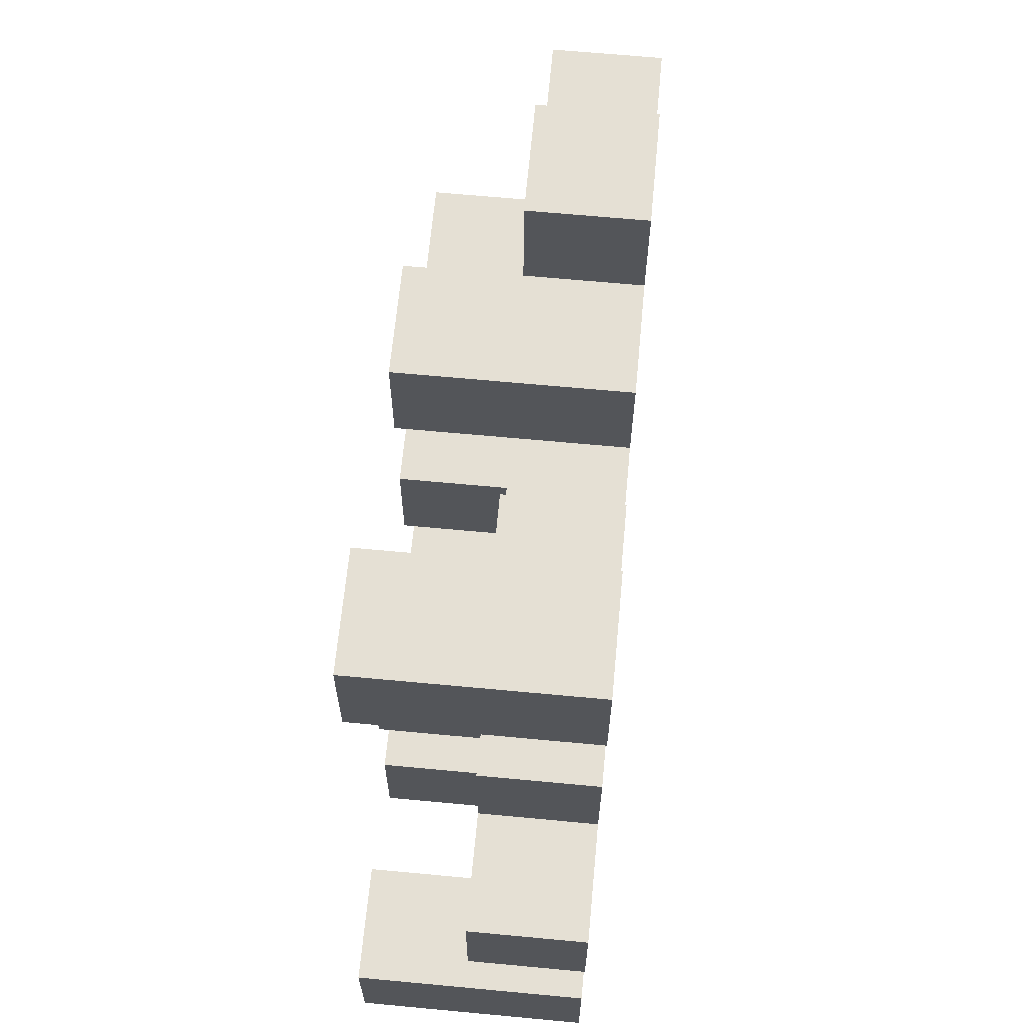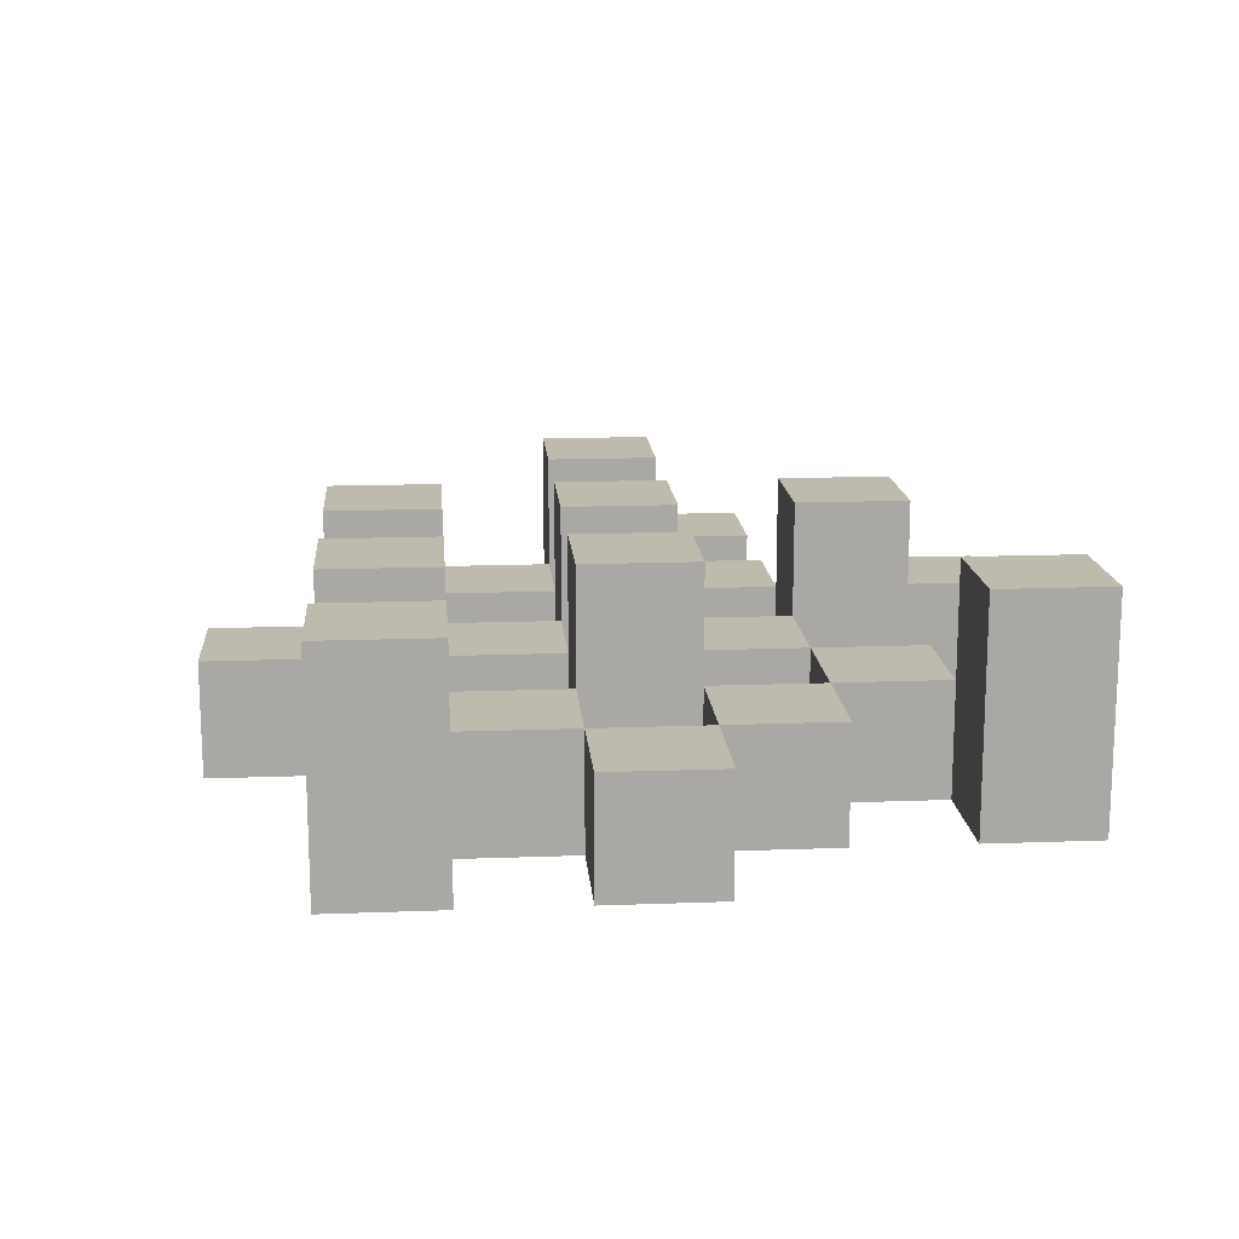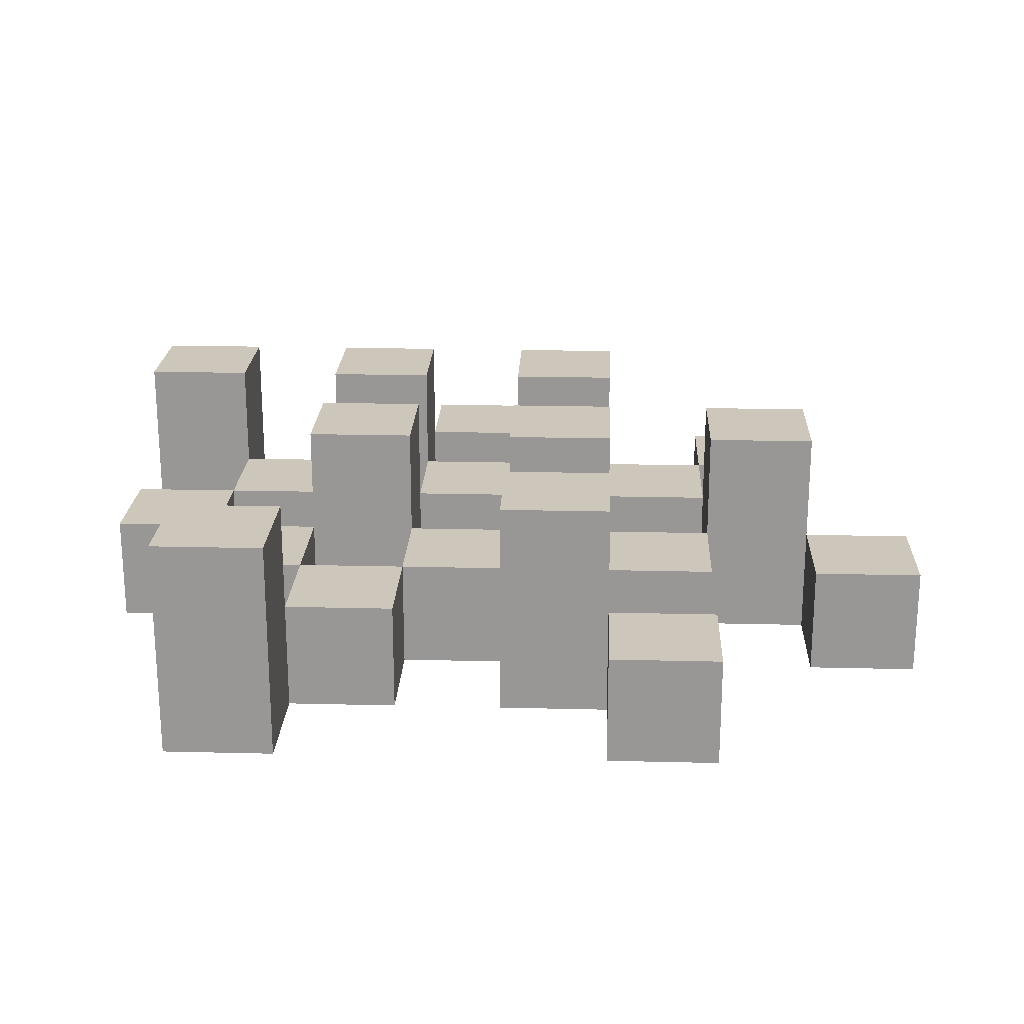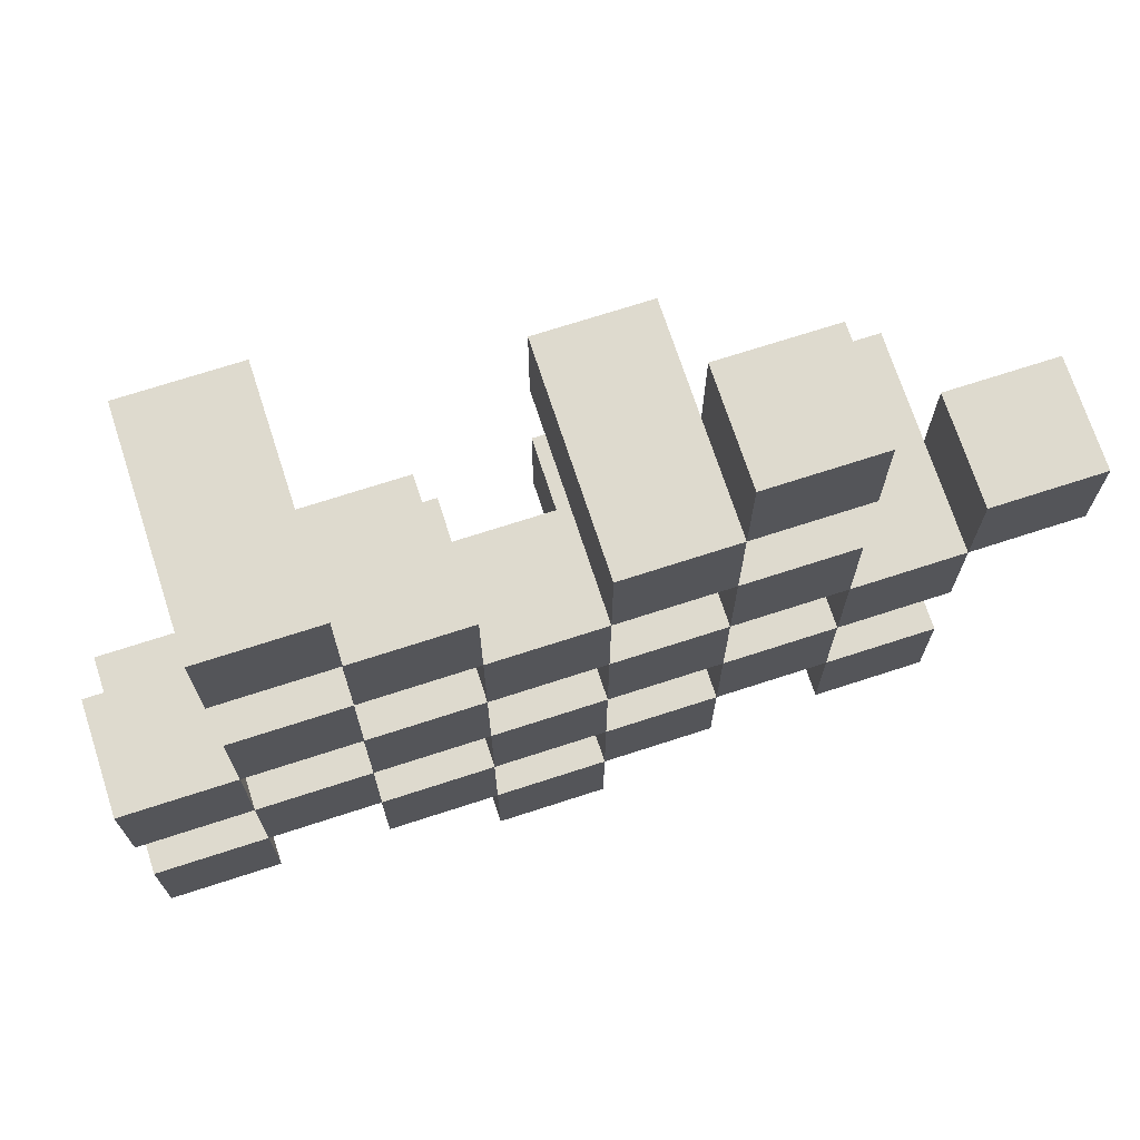
<metadata>
{"format":"obj","ext":"obj","renderer":"f3d","projection":"perspective","resolution":1024,"background":"white","views":[{"elev":65.3,"azim":-84.6,"up":"+Z"},{"elev":15.4,"azim":-94.6,"up":"+Y"},{"elev":21.4,"azim":2.5,"up":"+Y"},{"elev":71.1,"azim":-18.0,"up":"+Z"}]}
</metadata>
<code>
o
v 28.5 0.9 -3.1
v 28.5 0.9 -3.2
v 28.5 0.9 -3.3
v 28.5 0.9 -3.4
v 28.5 1 -3.1
v 28.5 1 -3.2
v 28.5 1.1 -3.3
v 28.5 1.1 -3.4
v 28.6 0.9 -2.8
v 28.6 0.9 -2.9
v 28.6 0.9 -3
v 28.6 0.9 -3.1
v 28.6 0.9 -3.2
v 28.6 0.9 -3.3
v 28.6 1 -3
v 28.6 1 -3.1
v 28.6 1 -3.2
v 28.6 1 -3.3
v 28.6 1.1 -2.8
v 28.6 1.1 -2.9
v 28.7 0.9 -2.9
v 28.7 0.9 -3
v 28.7 0.9 -3.1
v 28.7 0.9 -3.2
v 28.7 0.9 -3.3
v 28.7 0.9 -3.4
v 28.7 1 -2.9
v 28.7 1 -3
v 28.7 1 -3.1
v 28.7 1 -3.2
v 28.7 1 -3.3
v 28.7 1.1 -3.1
v 28.7 1.1 -3.2
v 28.7 1.1 -3.3
v 28.7 1.1 -3.4
v 28.8 0.9 -3
v 28.8 0.9 -3.1
v 28.8 0.9 -3.2
v 28.8 0.9 -3.3
v 28.8 0.9 -3.4
v 28.8 0.9 -3.5
v 28.8 1 -3
v 28.8 1 -3.1
v 28.8 1 -3.2
v 28.8 1 -3.3
v 28.8 1 -3.4
v 28.8 1 -3.5
v 28.9 0.9 -2.9
v 28.9 0.9 -3
v 28.9 0.9 -3.1
v 28.9 0.9 -3.2
v 28.9 0.9 -3.3
v 28.9 0.9 -3.4
v 28.9 1 -3
v 28.9 1 -3.1
v 28.9 1 -3.2
v 28.9 1 -3.3
v 28.9 1 -3.4
v 28.9 1.1 -2.9
v 28.9 1.1 -3
v 28.9 1.1 -3.1
v 28.9 1.1 -3.2
v 28.9 1.1 -3.3
v 28.9 1.1 -3.4
v 29 0.9 -2.8
v 29 0.9 -2.9
v 29 0.9 -3
v 29 0.9 -3.1
v 29 0.9 -3.2
v 29 0.9 -3.3
v 29 1 -2.8
v 29 1 -2.9
v 29 1 -3
v 29 1 -3.1
v 29 1 -3.2
v 29 1 -3.3
v 29.1 0.9 -3.1
v 29.1 0.9 -3.2
v 29.1 0.9 -3.3
v 29.1 0.9 -3.4
v 29.1 1 -3.1
v 29.1 1 -3.2
v 29.1 1 -3.3
v 29.1 1 -3.4
v 29.1 1.1 -3.1
v 29.1 1.1 -3.2
v 29.2 0.9 -3
v 29.2 0.9 -3.1
v 29.2 1 -3
v 29.2 1 -3.1
v 28.6 0.9 -3.1
v 28.6 0.9 -3.2
v 28.6 0.9 -3.3
v 28.6 0.9 -3.4
v 28.6 1 -3.1
v 28.6 1 -3.2
v 28.6 1 -3.3
v 28.6 1.1 -3.3
v 28.6 1.1 -3.4
v 28.7 0.9 -2.8
v 28.7 0.9 -2.9
v 28.7 0.9 -3
v 28.7 0.9 -3.1
v 28.7 0.9 -3.2
v 28.7 0.9 -3.3
v 28.7 1 -2.9
v 28.7 1 -3
v 28.7 1 -3.1
v 28.7 1 -3.2
v 28.7 1 -3.3
v 28.7 1.1 -2.8
v 28.7 1.1 -2.9
v 28.8 0.9 -2.9
v 28.8 0.9 -3
v 28.8 0.9 -3.1
v 28.8 0.9 -3.2
v 28.8 0.9 -3.3
v 28.8 0.9 -3.4
v 28.8 1 -2.9
v 28.8 1 -3
v 28.8 1 -3.1
v 28.8 1 -3.2
v 28.8 1 -3.3
v 28.8 1 -3.4
v 28.8 1.1 -3.1
v 28.8 1.1 -3.2
v 28.8 1.1 -3.3
v 28.8 1.1 -3.4
v 28.9 0.9 -3
v 28.9 0.9 -3.1
v 28.9 0.9 -3.2
v 28.9 0.9 -3.3
v 28.9 0.9 -3.4
v 28.9 0.9 -3.5
v 28.9 1 -3
v 28.9 1 -3.1
v 28.9 1 -3.2
v 28.9 1 -3.3
v 28.9 1 -3.4
v 28.9 1 -3.5
v 29 0.9 -2.9
v 29 0.9 -3
v 29 0.9 -3.1
v 29 0.9 -3.2
v 29 0.9 -3.3
v 29 0.9 -3.4
v 29 1 -2.9
v 29 1 -3
v 29 1 -3.1
v 29 1 -3.2
v 29 1 -3.3
v 29 1.1 -2.9
v 29 1.1 -3
v 29 1.1 -3.1
v 29 1.1 -3.2
v 29 1.1 -3.3
v 29 1.1 -3.4
v 29.1 0.9 -2.8
v 29.1 0.9 -2.9
v 29.1 0.9 -3
v 29.1 0.9 -3.1
v 29.1 0.9 -3.2
v 29.1 0.9 -3.3
v 29.1 1 -2.8
v 29.1 1 -2.9
v 29.1 1 -3
v 29.1 1 -3.1
v 29.1 1 -3.2
v 29.1 1 -3.3
v 29.2 0.9 -3.1
v 29.2 0.9 -3.2
v 29.2 0.9 -3.3
v 29.2 0.9 -3.4
v 29.2 1 -3.1
v 29.2 1 -3.3
v 29.2 1 -3.4
v 29.2 1.1 -3.1
v 29.2 1.1 -3.2
v 29.3 0.9 -3
v 29.3 0.9 -3.1
v 29.3 1 -3
v 29.3 1 -3.1
v 28.6 0.9 -2.8
v 28.6 1.1 -2.8
v 28.7 0.9 -2.8
v 28.7 1.1 -2.8
v 29 0.9 -2.8
v 29 1 -2.8
v 29.1 0.9 -2.8
v 29.1 1 -2.8
v 28.7 0.9 -2.9
v 28.7 1 -2.9
v 28.8 0.9 -2.9
v 28.8 1 -2.9
v 28.9 0.9 -2.9
v 28.9 1.1 -2.9
v 29 0.9 -2.9
v 29 1 -2.9
v 29 1.1 -2.9
v 28.6 0.9 -3
v 28.6 1 -3
v 28.7 0.9 -3
v 28.7 1 -3
v 28.8 0.9 -3
v 28.8 1 -3
v 28.9 0.9 -3
v 28.9 1 -3
v 29 0.9 -3
v 29 1 -3
v 29.1 0.9 -3
v 29.1 1 -3
v 29.2 0.9 -3
v 29.2 1 -3
v 29.3 0.9 -3
v 29.3 1 -3
v 28.5 0.9 -3.1
v 28.5 1 -3.1
v 28.6 0.9 -3.1
v 28.6 1 -3.1
v 28.7 0.9 -3.1
v 28.7 1 -3.1
v 28.7 1.1 -3.1
v 28.8 0.9 -3.1
v 28.8 1 -3.1
v 28.8 1.1 -3.1
v 28.9 0.9 -3.1
v 28.9 1 -3.1
v 28.9 1.1 -3.1
v 29 0.9 -3.1
v 29 1 -3.1
v 29 1.1 -3.1
v 29.1 0.9 -3.1
v 29.1 1 -3.1
v 29.1 1.1 -3.1
v 29.2 0.9 -3.1
v 29.2 1 -3.1
v 29.2 1.1 -3.1
v 28.6 0.9 -3.2
v 28.6 1 -3.2
v 28.7 0.9 -3.2
v 28.7 1 -3.2
v 28.8 0.9 -3.2
v 28.8 1 -3.2
v 28.9 0.9 -3.2
v 28.9 1 -3.2
v 29 0.9 -3.2
v 29 1 -3.2
v 29.1 0.9 -3.2
v 29.1 1 -3.2
v 28.5 0.9 -3.3
v 28.5 1.1 -3.3
v 28.6 0.9 -3.3
v 28.6 1 -3.3
v 28.6 1.1 -3.3
v 28.7 0.9 -3.3
v 28.7 1 -3.3
v 28.7 1.1 -3.3
v 28.8 0.9 -3.3
v 28.8 1 -3.3
v 28.8 1.1 -3.3
v 28.9 0.9 -3.3
v 28.9 1 -3.3
v 28.9 1.1 -3.3
v 29 0.9 -3.3
v 29 1 -3.3
v 29 1.1 -3.3
v 29.1 0.9 -3.3
v 29.1 1 -3.3
v 29.2 0.9 -3.3
v 29.2 1 -3.3
v 28.8 0.9 -3.4
v 28.8 1 -3.4
v 28.9 0.9 -3.4
v 28.9 1 -3.4
v 28.6 0.9 -2.9
v 28.6 1.1 -2.9
v 28.7 0.9 -2.9
v 28.7 1 -2.9
v 28.7 1.1 -2.9
v 29 0.9 -2.9
v 29 1 -2.9
v 29.1 0.9 -2.9
v 29.1 1 -2.9
v 28.7 0.9 -3
v 28.7 1 -3
v 28.8 0.9 -3
v 28.8 1 -3
v 28.9 0.9 -3
v 28.9 1 -3
v 28.9 1.1 -3
v 29 0.9 -3
v 29 1 -3
v 29 1.1 -3
v 28.6 0.9 -3.1
v 28.6 1 -3.1
v 28.7 0.9 -3.1
v 28.7 1 -3.1
v 28.8 0.9 -3.1
v 28.8 1 -3.1
v 28.9 0.9 -3.1
v 28.9 1 -3.1
v 29 0.9 -3.1
v 29 1 -3.1
v 29.1 0.9 -3.1
v 29.1 1 -3.1
v 29.2 0.9 -3.1
v 29.2 1 -3.1
v 29.3 0.9 -3.1
v 29.3 1 -3.1
v 28.5 0.9 -3.2
v 28.5 1 -3.2
v 28.6 0.9 -3.2
v 28.6 1 -3.2
v 28.7 0.9 -3.2
v 28.7 1 -3.2
v 28.7 1.1 -3.2
v 28.8 0.9 -3.2
v 28.8 1 -3.2
v 28.8 1.1 -3.2
v 28.9 0.9 -3.2
v 28.9 1 -3.2
v 28.9 1.1 -3.2
v 29 0.9 -3.2
v 29 1 -3.2
v 29 1.1 -3.2
v 29.1 0.9 -3.2
v 29.1 1 -3.2
v 29.1 1.1 -3.2
v 29.2 0.9 -3.2
v 29.2 1.1 -3.2
v 28.6 0.9 -3.3
v 28.6 1 -3.3
v 28.7 0.9 -3.3
v 28.7 1 -3.3
v 28.8 0.9 -3.3
v 28.8 1 -3.3
v 28.9 0.9 -3.3
v 28.9 1 -3.3
v 29 0.9 -3.3
v 29 1 -3.3
v 29.1 0.9 -3.3
v 29.1 1 -3.3
v 28.5 0.9 -3.4
v 28.5 1.1 -3.4
v 28.6 0.9 -3.4
v 28.6 1.1 -3.4
v 28.7 0.9 -3.4
v 28.7 1.1 -3.4
v 28.8 0.9 -3.4
v 28.8 1 -3.4
v 28.8 1.1 -3.4
v 28.9 0.9 -3.4
v 28.9 1 -3.4
v 28.9 1.1 -3.4
v 29 0.9 -3.4
v 29 1.1 -3.4
v 29.1 0.9 -3.4
v 29.1 1 -3.4
v 29.2 0.9 -3.4
v 29.2 1 -3.4
v 28.8 0.9 -3.5
v 28.8 1 -3.5
v 28.9 0.9 -3.5
v 28.9 1 -3.5
v 28.6 0.9 -2.8
v 28.7 0.9 -2.8
v 29 0.9 -2.8
v 29.1 0.9 -2.8
v 28.6 0.9 -2.9
v 28.7 0.9 -2.9
v 28.8 0.9 -2.9
v 28.9 0.9 -2.9
v 29 0.9 -2.9
v 29.1 0.9 -2.9
v 28.6 0.9 -3
v 28.7 0.9 -3
v 28.8 0.9 -3
v 28.9 0.9 -3
v 29 0.9 -3
v 29.1 0.9 -3
v 29.2 0.9 -3
v 29.3 0.9 -3
v 28.5 0.9 -3.1
v 28.6 0.9 -3.1
v 28.7 0.9 -3.1
v 28.8 0.9 -3.1
v 28.9 0.9 -3.1
v 29 0.9 -3.1
v 29.1 0.9 -3.1
v 29.2 0.9 -3.1
v 29.3 0.9 -3.1
v 28.5 0.9 -3.2
v 28.6 0.9 -3.2
v 28.7 0.9 -3.2
v 28.8 0.9 -3.2
v 28.9 0.9 -3.2
v 29 0.9 -3.2
v 29.1 0.9 -3.2
v 29.2 0.9 -3.2
v 28.5 0.9 -3.3
v 28.6 0.9 -3.3
v 28.7 0.9 -3.3
v 28.8 0.9 -3.3
v 28.9 0.9 -3.3
v 29 0.9 -3.3
v 29.1 0.9 -3.3
v 29.2 0.9 -3.3
v 28.5 0.9 -3.4
v 28.6 0.9 -3.4
v 28.7 0.9 -3.4
v 28.8 0.9 -3.4
v 28.9 0.9 -3.4
v 29 0.9 -3.4
v 29.1 0.9 -3.4
v 29.2 0.9 -3.4
v 28.8 0.9 -3.5
v 28.9 0.9 -3.5
v 29 1 -2.8
v 29.1 1 -2.8
v 28.7 1 -2.9
v 28.8 1 -2.9
v 29 1 -2.9
v 29.1 1 -2.9
v 28.6 1 -3
v 28.7 1 -3
v 28.8 1 -3
v 28.9 1 -3
v 29 1 -3
v 29.1 1 -3
v 29.2 1 -3
v 29.3 1 -3
v 28.5 1 -3.1
v 28.6 1 -3.1
v 28.7 1 -3.1
v 28.8 1 -3.1
v 28.9 1 -3.1
v 29 1 -3.1
v 29.1 1 -3.1
v 29.2 1 -3.1
v 29.3 1 -3.1
v 28.5 1 -3.2
v 28.6 1 -3.2
v 28.7 1 -3.2
v 28.8 1 -3.2
v 28.9 1 -3.2
v 29 1 -3.2
v 29.1 1 -3.2
v 28.6 1 -3.3
v 28.7 1 -3.3
v 28.8 1 -3.3
v 28.9 1 -3.3
v 29 1 -3.3
v 29.1 1 -3.3
v 29.2 1 -3.3
v 28.8 1 -3.4
v 28.9 1 -3.4
v 29.1 1 -3.4
v 29.2 1 -3.4
v 28.8 1 -3.5
v 28.9 1 -3.5
v 28.6 1.1 -2.8
v 28.7 1.1 -2.8
v 28.6 1.1 -2.9
v 28.7 1.1 -2.9
v 28.9 1.1 -2.9
v 29 1.1 -2.9
v 28.9 1.1 -3
v 29 1.1 -3
v 28.7 1.1 -3.1
v 28.8 1.1 -3.1
v 28.9 1.1 -3.1
v 29 1.1 -3.1
v 29.1 1.1 -3.1
v 29.2 1.1 -3.1
v 28.7 1.1 -3.2
v 28.8 1.1 -3.2
v 28.9 1.1 -3.2
v 29 1.1 -3.2
v 29.1 1.1 -3.2
v 29.2 1.1 -3.2
v 28.5 1.1 -3.3
v 28.6 1.1 -3.3
v 28.7 1.1 -3.3
v 28.8 1.1 -3.3
v 28.9 1.1 -3.3
v 29 1.1 -3.3
v 28.5 1.1 -3.4
v 28.6 1.1 -3.4
v 28.7 1.1 -3.4
v 28.8 1.1 -3.4
v 28.9 1.1 -3.4
v 29 1.1 -3.4
f 5 2 1
f 6 2 5
f 7 4 3
f 8 4 7
f 15 12 11
f 16 12 15
f 17 14 13
f 18 14 17
f 19 10 9
f 20 10 19
f 27 22 21
f 28 22 27
f 29 24 23
f 30 24 29
f 31 26 25
f 32 30 29
f 33 30 32
f 34 26 31
f 35 26 34
f 42 37 36
f 43 37 42
f 44 39 38
f 45 39 44
f 46 41 40
f 47 41 46
f 54 49 48
f 55 51 50
f 56 51 55
f 57 53 52
f 58 53 57
f 59 54 48
f 60 54 59
f 61 56 55
f 62 56 61
f 63 58 57
f 64 58 63
f 71 66 65
f 72 66 71
f 73 68 67
f 74 68 73
f 75 70 69
f 76 70 75
f 81 78 77
f 82 78 81
f 83 80 79
f 84 80 83
f 85 82 81
f 86 82 85
f 89 88 87
f 90 88 89
f 91 92 95
f 95 92 96
f 93 94 97
f 97 94 98
f 98 94 99
f 100 101 106
f 102 103 107
f 107 103 108
f 104 105 109
f 109 105 110
f 100 106 111
f 111 106 112
f 113 114 119
f 119 114 120
f 115 116 121
f 121 116 122
f 117 118 123
f 123 118 124
f 121 122 125
f 125 122 126
f 123 124 127
f 127 124 128
f 129 130 135
f 135 130 136
f 131 132 137
f 137 132 138
f 133 134 139
f 139 134 140
f 141 142 147
f 147 142 148
f 143 144 149
f 149 144 150
f 145 146 151
f 147 148 152
f 152 148 153
f 149 150 154
f 154 150 155
f 151 146 156
f 156 146 157
f 158 159 164
f 164 159 165
f 160 161 166
f 166 161 167
f 162 163 168
f 168 163 169
f 170 171 174
f 172 173 175
f 175 173 176
f 174 171 177
f 177 171 178
f 179 180 181
f 181 180 182
f 185 184 183
f 186 184 185
f 189 188 187
f 190 188 189
f 193 192 191
f 194 192 193
f 197 196 195
f 198 196 197
f 199 196 198
f 202 201 200
f 203 201 202
f 206 205 204
f 207 205 206
f 210 209 208
f 211 209 210
f 214 213 212
f 215 213 214
f 218 217 216
f 219 217 218
f 223 221 220
f 223 222 221
f 224 222 223
f 225 222 224
f 229 227 226
f 229 228 227
f 230 228 229
f 231 228 230
f 235 233 232
f 235 234 233
f 236 234 235
f 237 234 236
f 240 239 238
f 241 239 240
f 244 243 242
f 245 243 244
f 248 247 246
f 249 247 248
f 252 251 250
f 253 251 252
f 254 251 253
f 258 256 255
f 258 257 256
f 259 257 258
f 260 257 259
f 264 262 261
f 264 263 262
f 265 263 264
f 266 263 265
f 269 268 267
f 270 268 269
f 273 272 271
f 274 272 273
f 275 276 277
f 277 276 278
f 278 276 279
f 280 281 282
f 282 281 283
f 284 285 286
f 286 285 287
f 288 289 291
f 289 290 291
f 291 290 292
f 292 290 293
f 294 295 296
f 296 295 297
f 298 299 300
f 300 299 301
f 302 303 304
f 304 303 305
f 306 307 308
f 308 307 309
f 310 311 312
f 312 311 313
f 314 315 317
f 315 316 317
f 317 316 318
f 318 316 319
f 320 321 323
f 321 322 323
f 323 322 324
f 324 322 325
f 326 327 329
f 327 328 329
f 329 328 330
f 331 332 333
f 333 332 334
f 335 336 337
f 337 336 338
f 339 340 341
f 341 340 342
f 343 344 345
f 345 344 346
f 347 348 349
f 349 348 350
f 350 348 351
f 352 353 355
f 353 354 355
f 355 354 356
f 357 358 359
f 359 358 360
f 361 362 363
f 363 362 364
f 369 366 365
f 370 366 369
f 373 368 367
f 374 368 373
f 376 371 370
f 377 371 376
f 378 373 372
f 379 373 378
f 384 376 375
f 385 376 384
f 386 378 377
f 387 378 386
f 388 380 379
f 389 380 388
f 390 382 381
f 391 382 390
f 392 384 383
f 393 384 392
f 394 386 385
f 395 386 394
f 396 388 387
f 397 388 396
f 398 390 389
f 399 390 398
f 401 394 393
f 402 394 401
f 403 396 395
f 404 396 403
f 405 398 397
f 406 398 405
f 408 401 400
f 409 401 408
f 410 403 402
f 411 403 410
f 412 405 404
f 413 405 412
f 414 407 406
f 415 407 414
f 416 412 411
f 417 412 416
f 418 419 422
f 422 419 423
f 420 421 425
f 425 421 426
f 424 425 433
f 433 425 434
f 426 427 435
f 435 427 436
f 428 429 437
f 437 429 438
f 430 431 439
f 439 431 440
f 432 433 441
f 441 433 442
f 442 443 448
f 448 443 449
f 444 445 450
f 450 445 451
f 446 447 452
f 452 447 453
f 453 454 457
f 457 454 458
f 455 456 459
f 459 456 460
f 461 462 463
f 463 462 464
f 465 466 467
f 467 466 468
f 469 470 475
f 475 470 476
f 471 472 477
f 477 472 478
f 473 474 479
f 479 474 480
f 481 482 487
f 487 482 488
f 483 484 489
f 489 484 490
f 485 486 491
f 491 486 492

</code>
